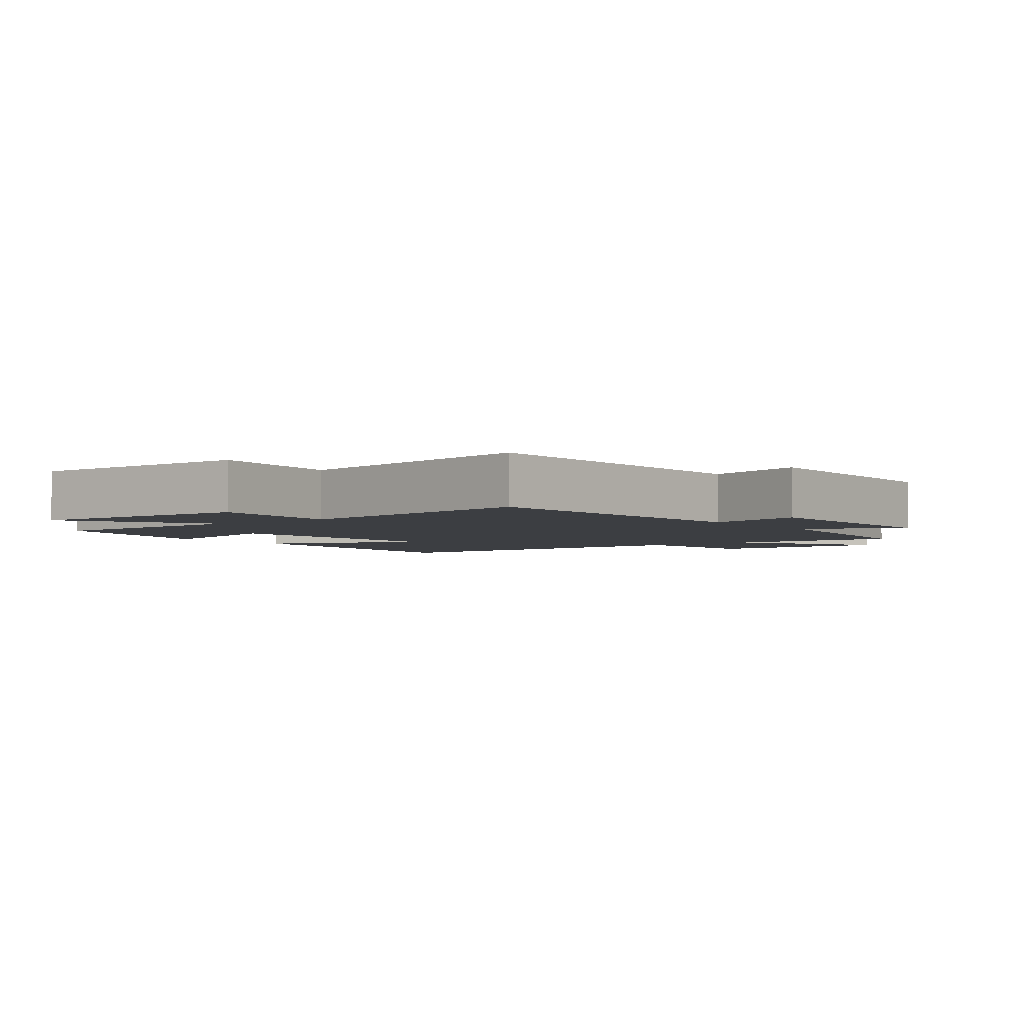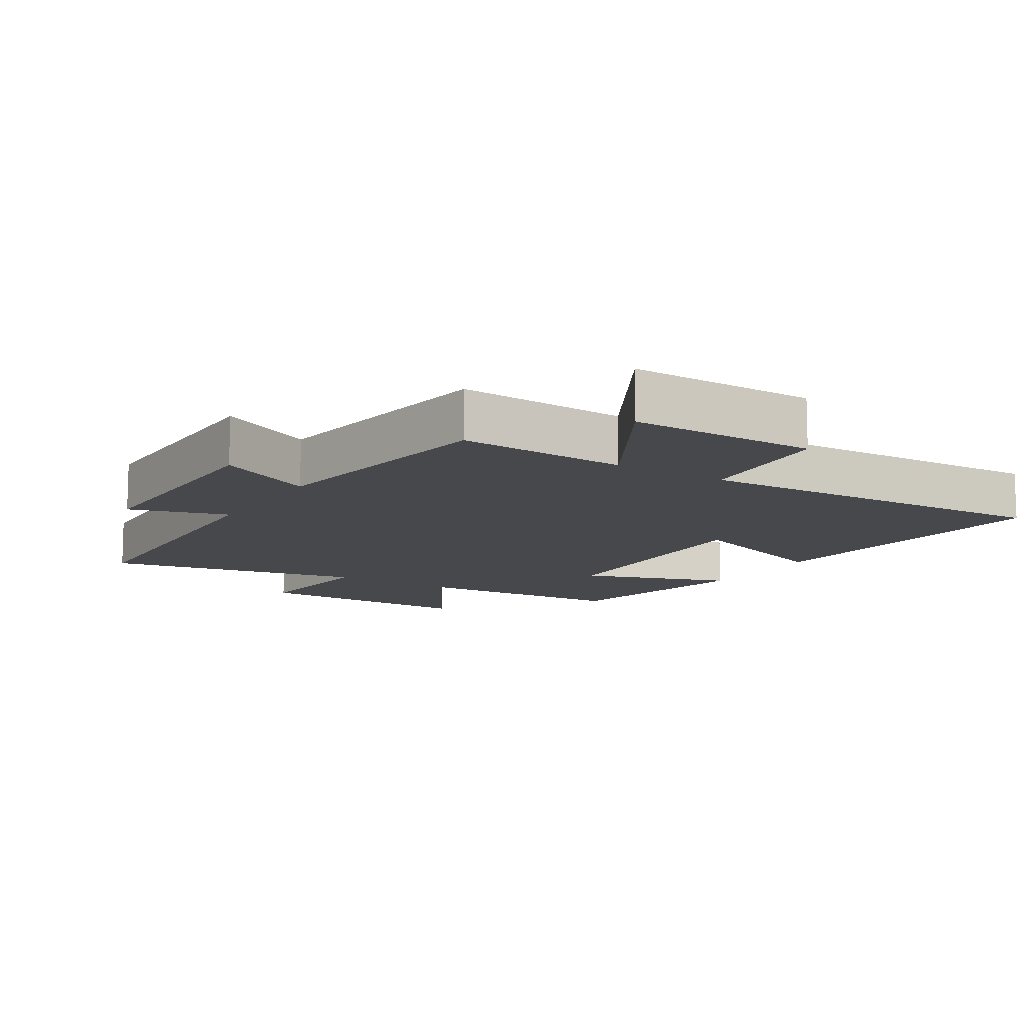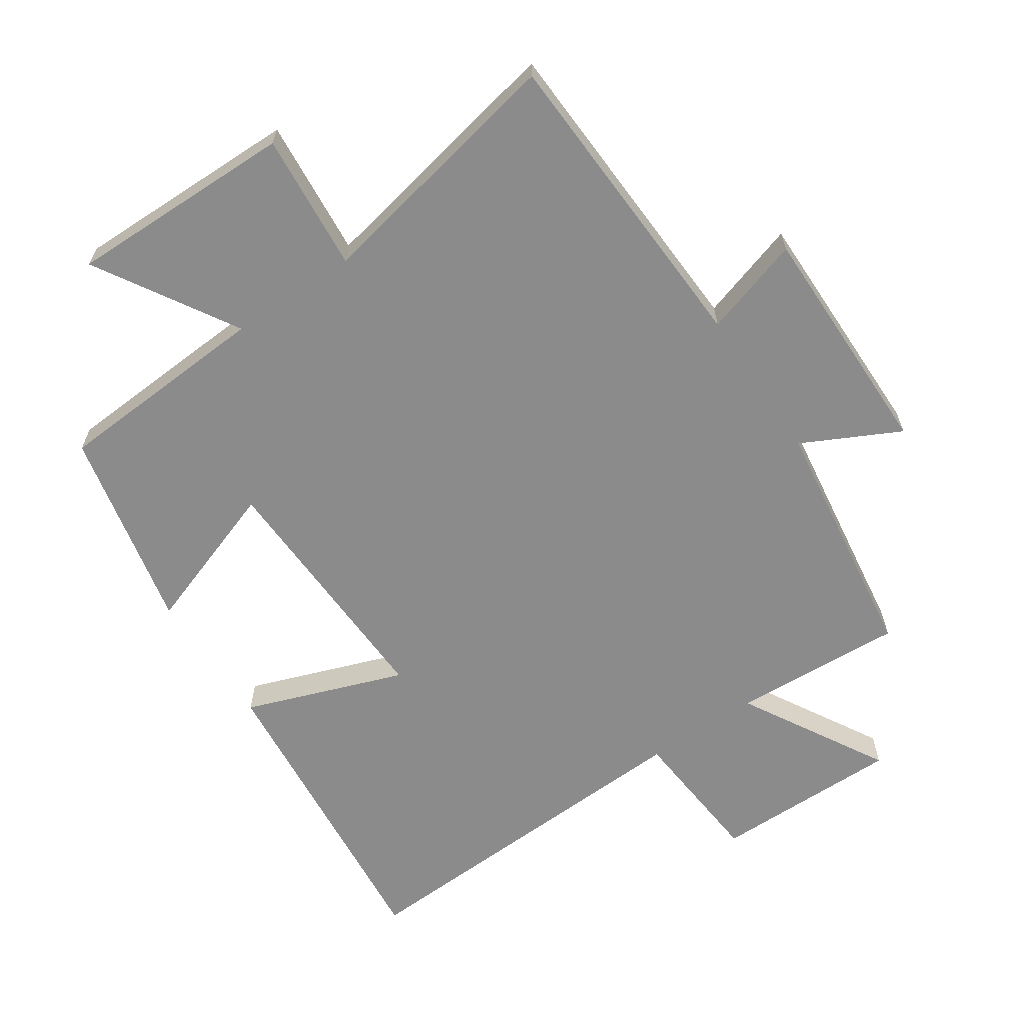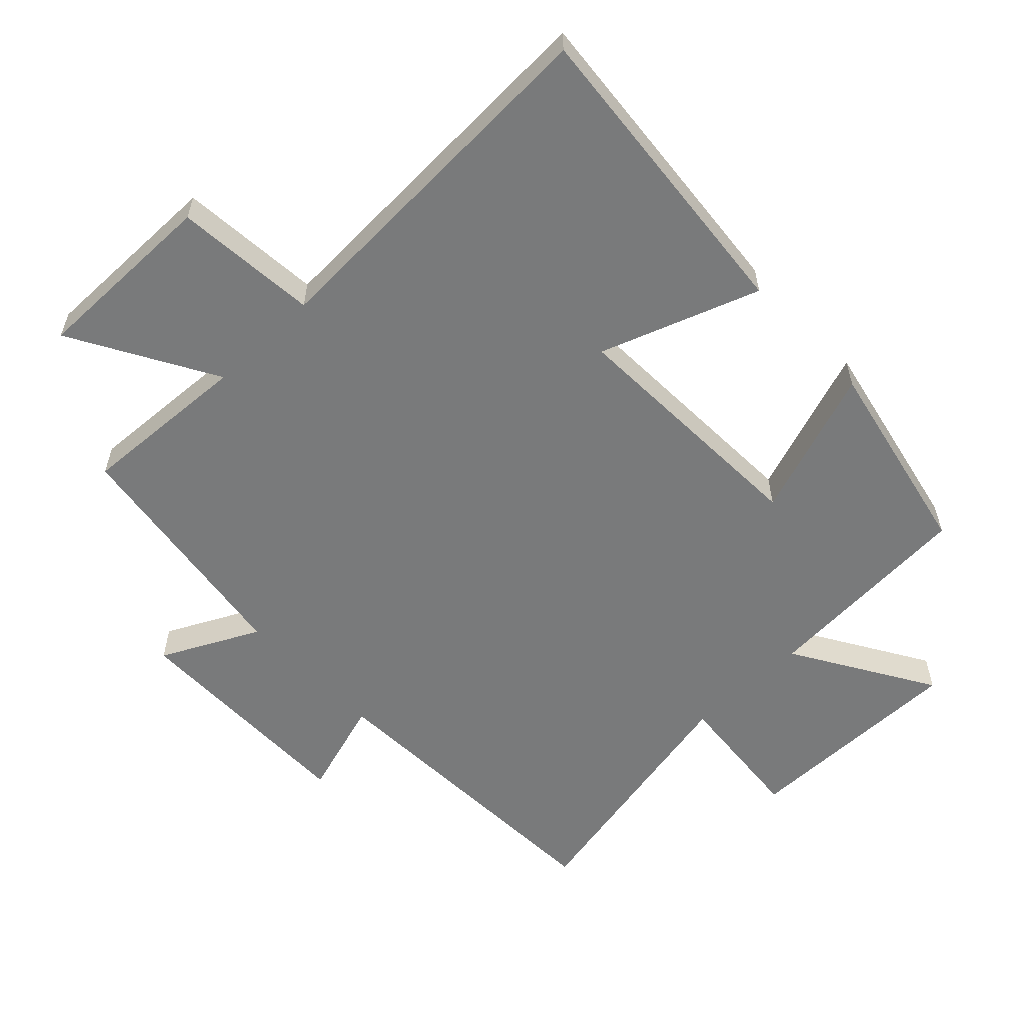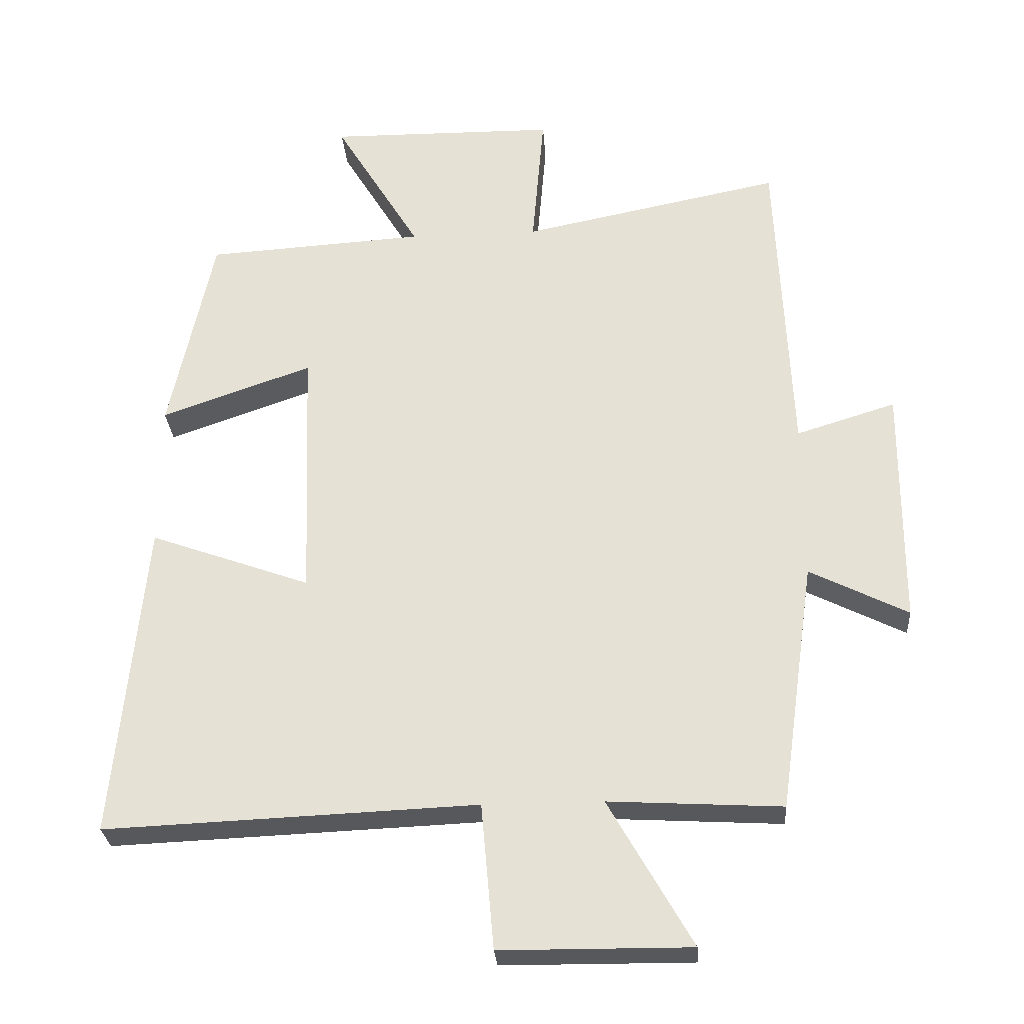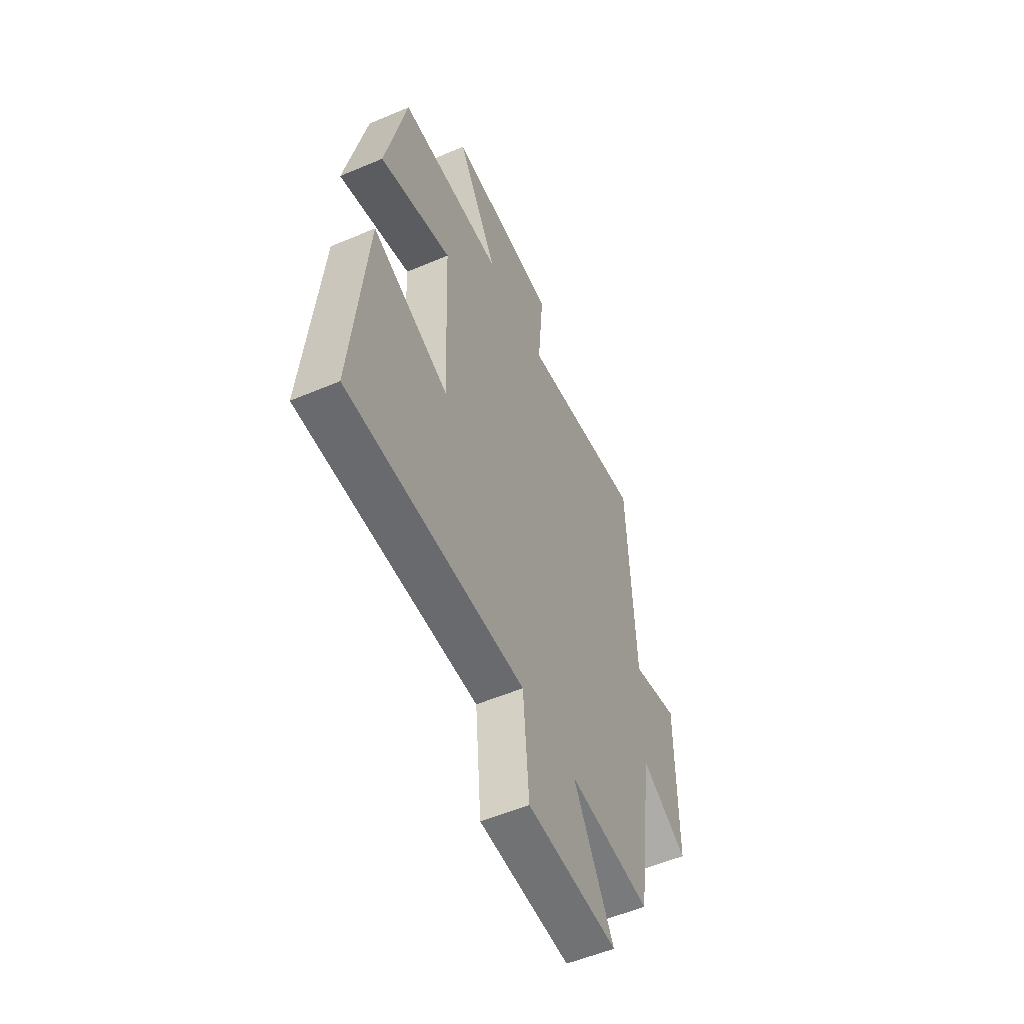
<metadata>
{"format":"obj","ext":"obj","renderer":"f3d","projection":"perspective","resolution":1024,"background":"white","views":[{"elev":-3.3,"azim":36.6,"up":"+Y"},{"elev":-11.6,"azim":148.0,"up":"+Y"},{"elev":-64.0,"azim":34.0,"up":"+Y"},{"elev":-58.0,"azim":-136.3,"up":"+Y"},{"elev":-28.3,"azim":4.1,"up":"+Z"},{"elev":-55.1,"azim":-65.9,"up":"+Z"}]}
</metadata>
<code>
v -0.545 0.07 -0.523
v -0.5 0.07 -0.046
v -0.26 0.07 -0.133
v -0.274 0.07 0.253
v -0.5 0.07 0.174
v -0.435 0.07 0.48
v -0.107 0.07 0.5
v -0.235 0.07 0.712
v 0.107 0.07 0.708
v 0.089 0.07 0.5
v 0.479 0.07 0.578
v 0.5 0.07 0.099
v 0.649 0.07 0.145
v 0.647 0.07 -0.215
v 0.5 0.07 -0.141
v 0.447 0.07 -0.515
v 0.188 0.07 -0.5
v 0.313 0.07 -0.719
v 0.029 0.07 -0.717
v 0.01 0.07 -0.5
v -0.545 0 -0.523
v -0.5 0 -0.046
v -0.26 0 -0.133
v -0.274 0 0.253
v -0.5 0 0.174
v -0.435 0 0.48
v -0.107 0 0.5
v -0.235 0 0.712
v 0.107 0 0.708
v 0.089 0 0.5
v 0.479 0 0.578
v 0.5 0 0.099
v 0.649 0 0.145
v 0.647 0 -0.215
v 0.5 0 -0.141
v 0.447 0 -0.515
v 0.188 0 -0.5
v 0.313 0 -0.719
v 0.029 0 -0.717
v 0.01 0 -0.5
f 17 18 19 20
f 15 16 17
f 15 17 20
f 12 13 14 15
f 12 15 20
f 11 12 20
f 10 11 20
f 7 8 9 10
f 6 7 10
f 5 6 10
f 4 5 10
f 3 4 10 20
f 1 2 3 20
f 40 39 38 37
f 37 36 35
f 40 37 35
f 35 34 33 32
f 40 35 32
f 40 32 31
f 40 31 30
f 30 29 28 27
f 30 27 26
f 30 26 25
f 30 25 24
f 40 30 24 23
f 40 23 22 21
f 1 21 22 2
f 2 22 23 3
f 3 23 24 4
f 4 24 25 5
f 5 25 26 6
f 6 26 27 7
f 7 27 28 8
f 8 28 29 9
f 9 29 30 10
f 10 30 31 11
f 11 31 32 12
f 12 32 33 13
f 13 33 34 14
f 14 34 35 15
f 15 35 36 16
f 16 36 37 17
f 17 37 38 18
f 18 38 39 19
f 19 39 40 20
f 20 40 21 1

</code>
